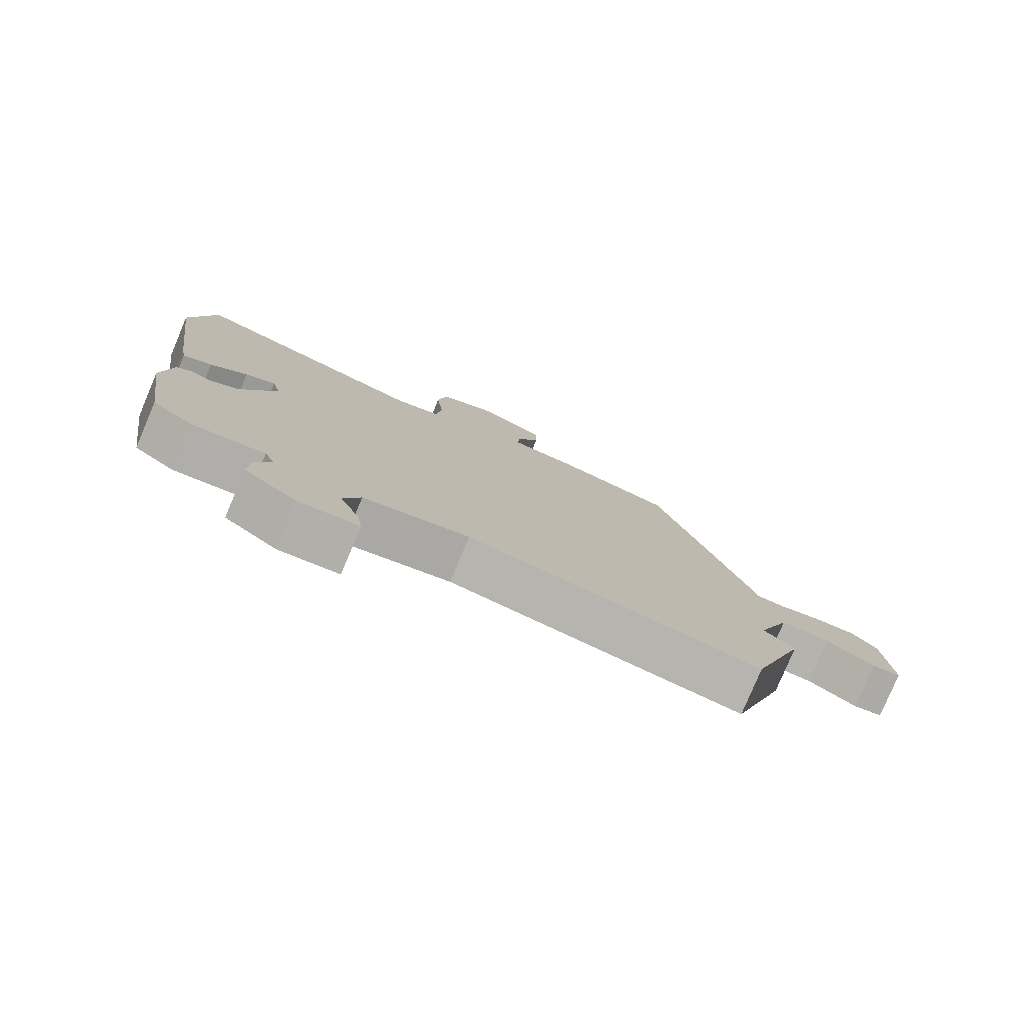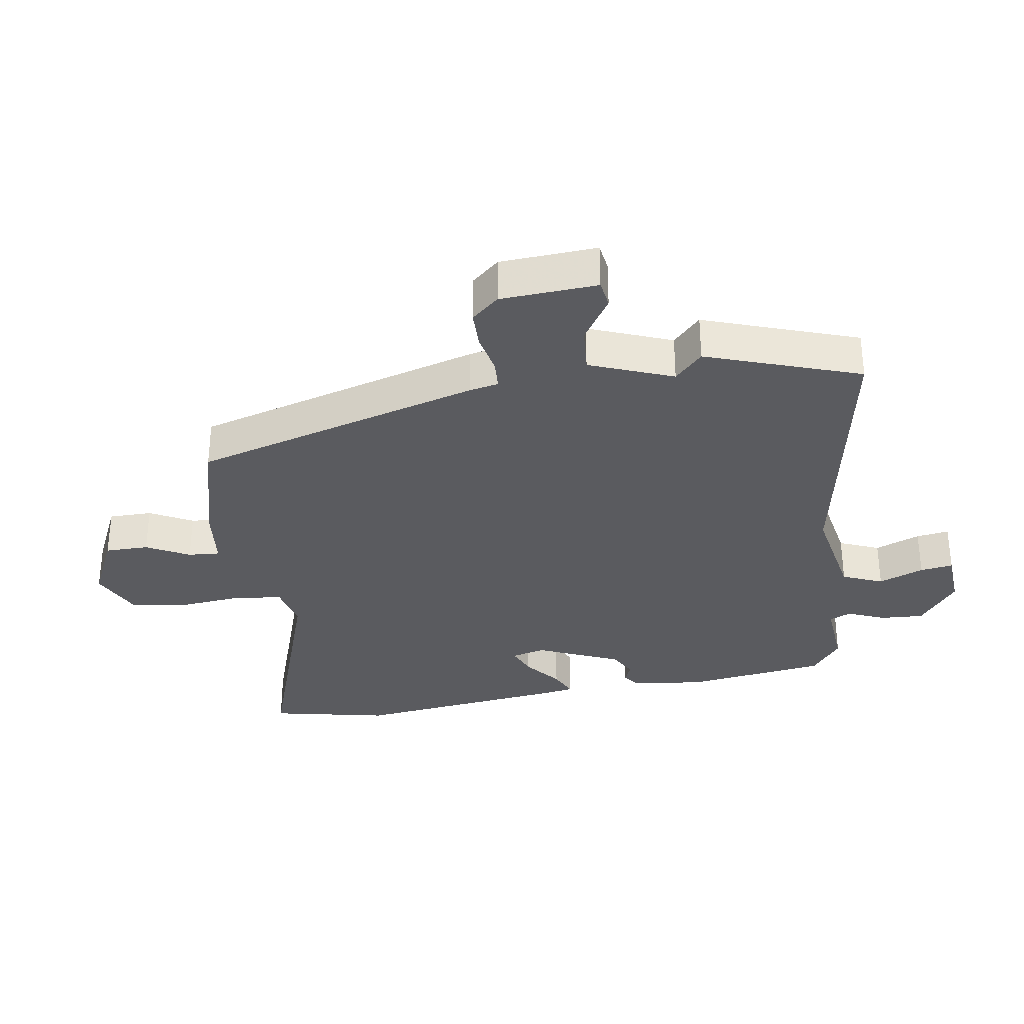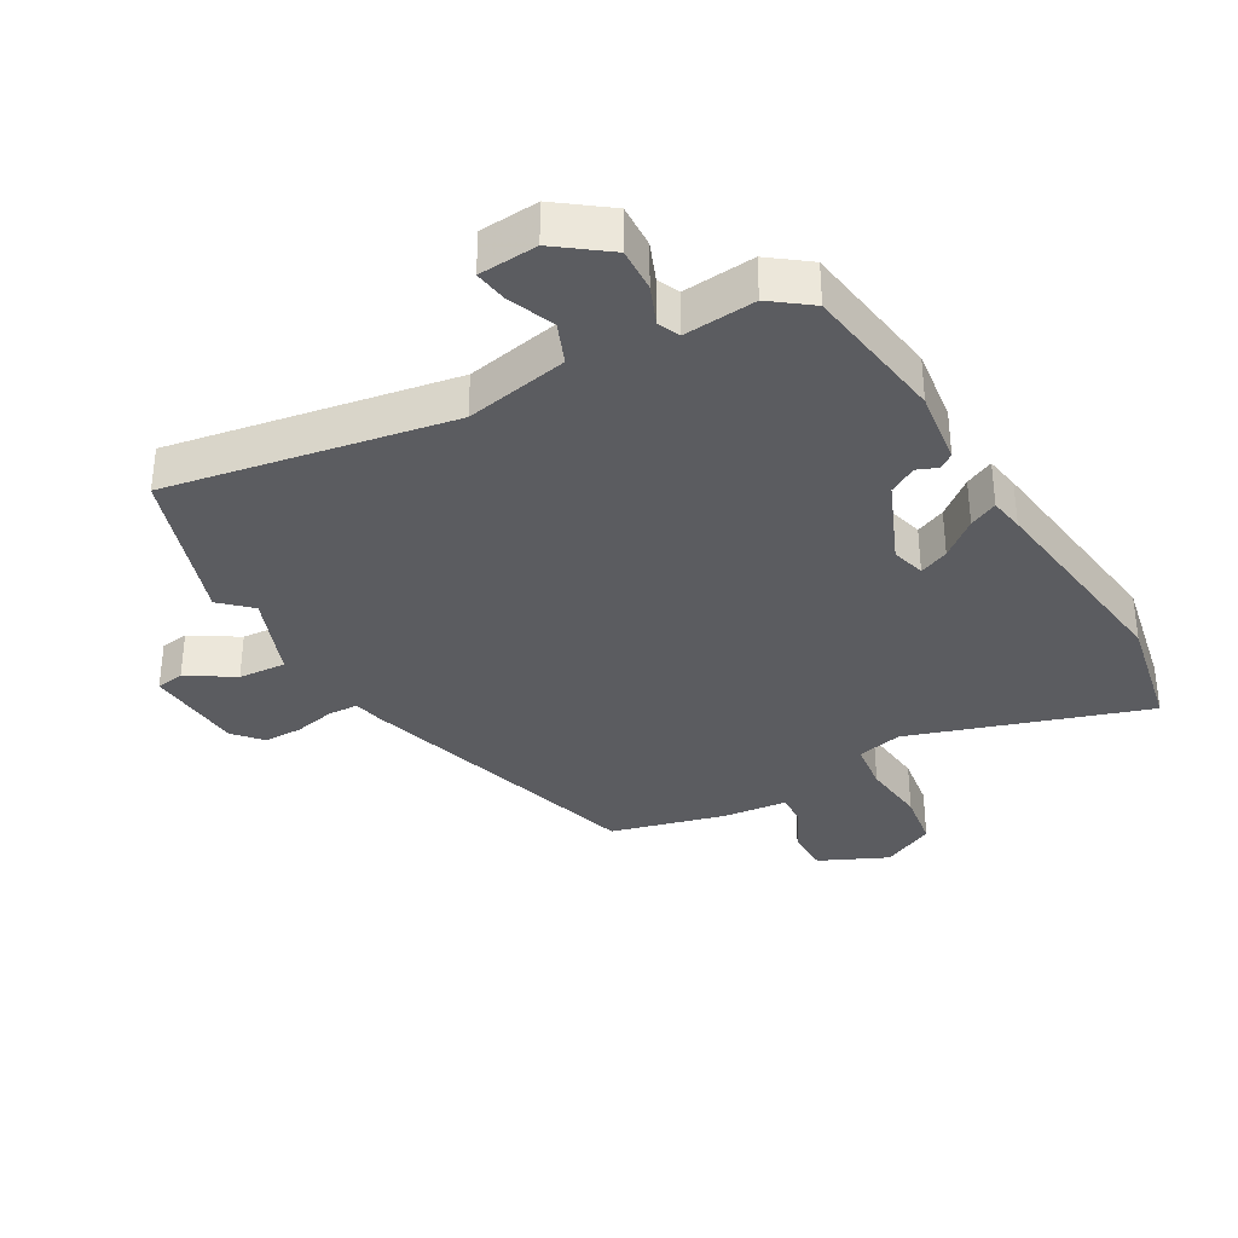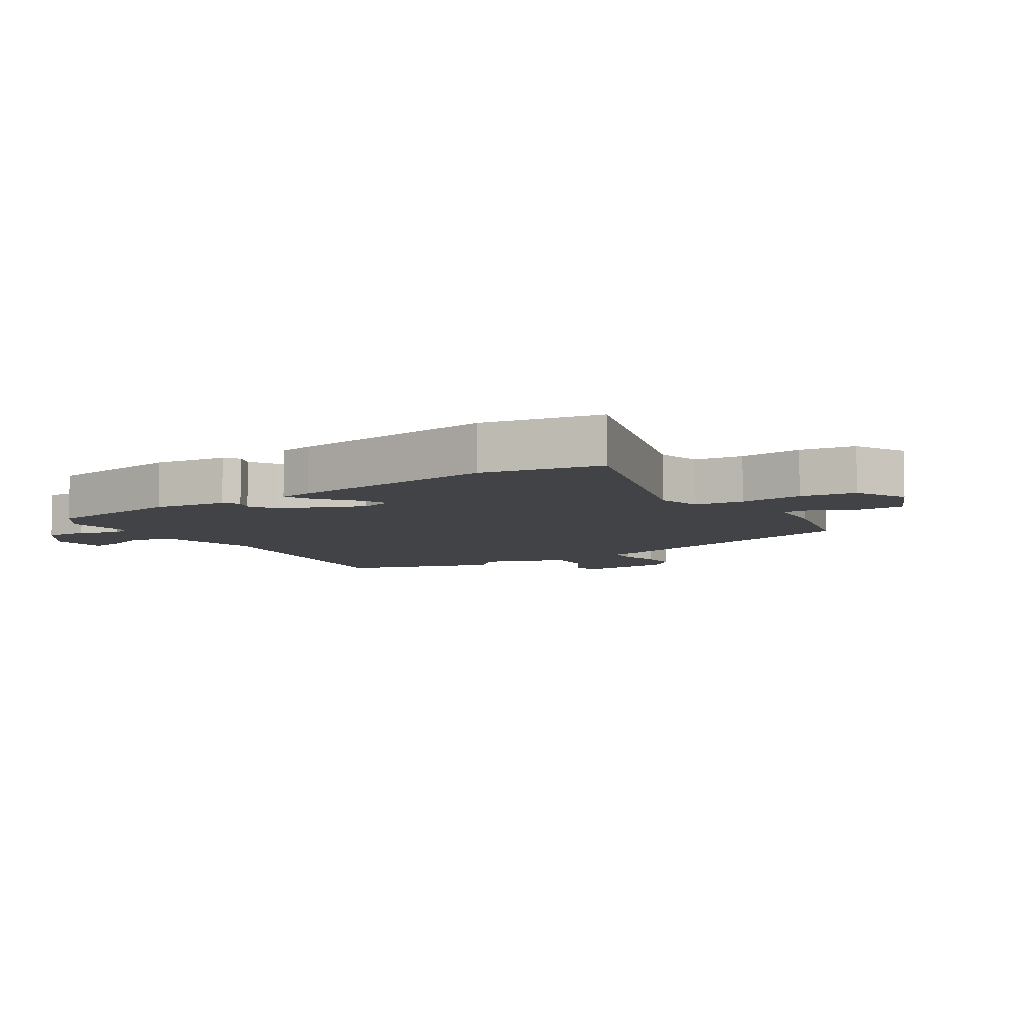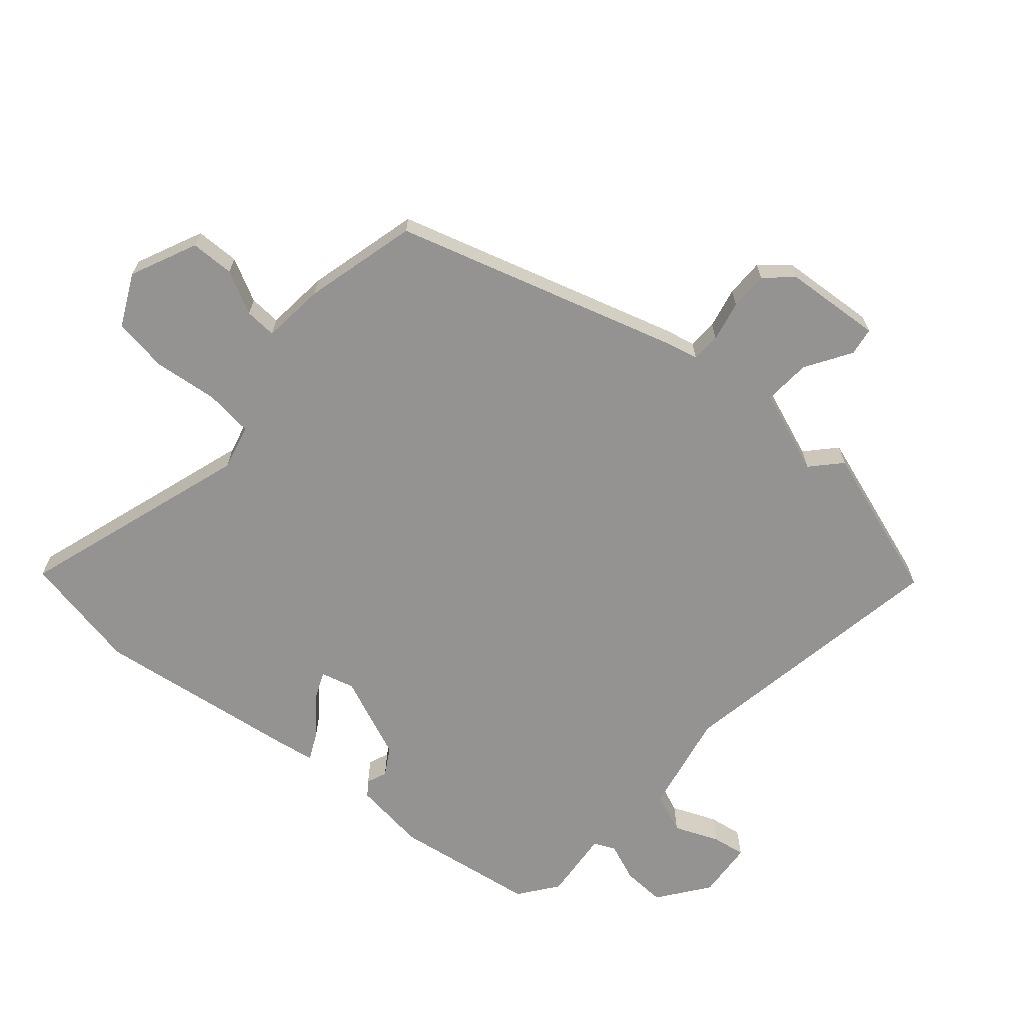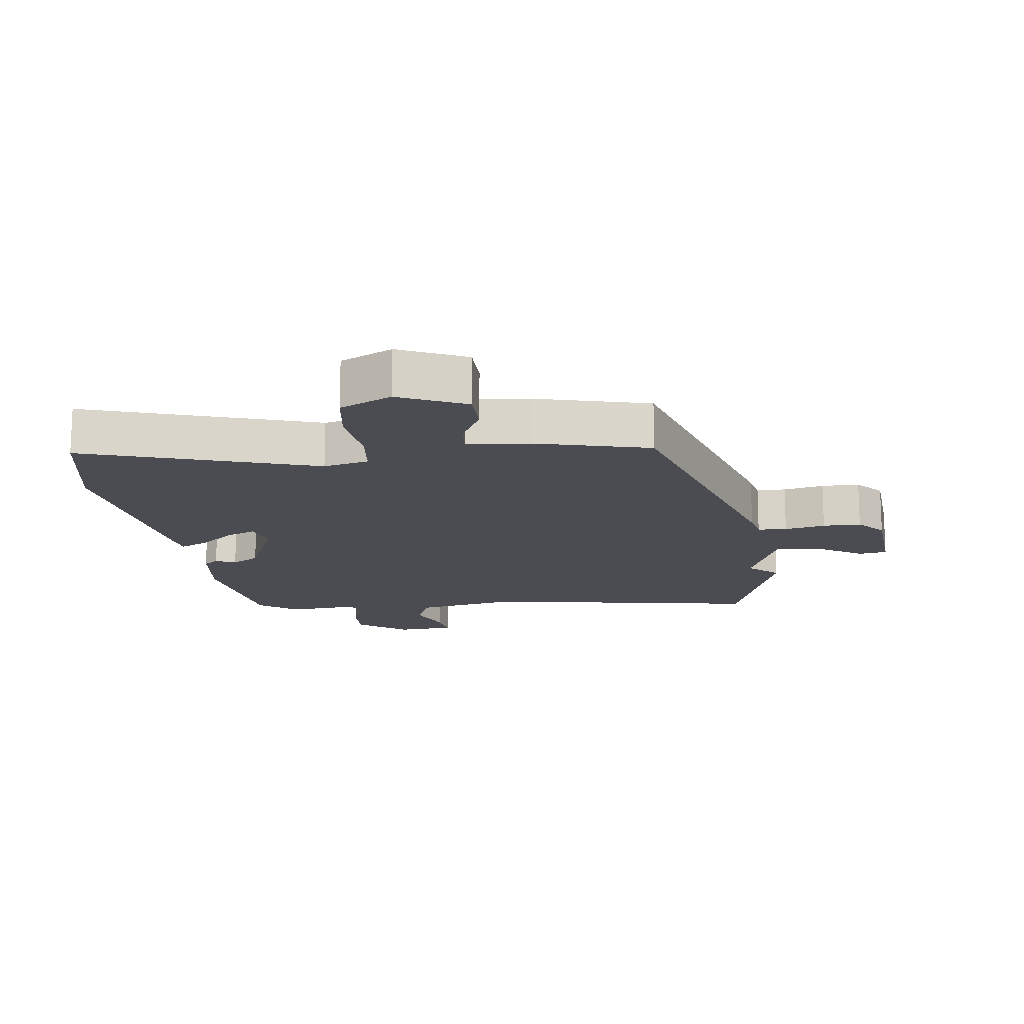
<metadata>
{"format":"obj","ext":"obj","renderer":"f3d","projection":"perspective","resolution":1024,"background":"white","views":[{"elev":-79.3,"azim":-22.9,"up":"+Z"},{"elev":-32.8,"azim":98.4,"up":"+Y"},{"elev":-34.8,"azim":-150.4,"up":"+Y"},{"elev":-7.0,"azim":-56.8,"up":"+Y"},{"elev":-66.8,"azim":49.4,"up":"+Y"},{"elev":-15.3,"azim":7.4,"up":"+Y"}]}
</metadata>
<code>
v -0.523 0.07 0.384
v -0.486 0.07 0.571
v -0.121 0.07 0.453
v -0.05 0.07 0.47
v -0.041 0.07 0.547
v -0.052 0.07 0.648
v -0.039 0.07 0.735
v 0.043 0.07 0.775
v 0.148 0.07 0.727
v 0.149 0.07 0.658
v 0.114 0.07 0.59
v 0.111 0.07 0.54
v 0.21 0.07 0.53
v 0.388 0.07 0.484
v 0.522 0.07 0.031
v 0.532 0.07 -0.015
v 0.578 0.07 -0.017
v 0.642 0.07 -0.003
v 0.702 0.07 -0.003
v 0.74 0.07 -0.046
v 0.751 0.07 -0.199
v 0.707 0.07 -0.206
v 0.635 0.07 -0.161
v 0.561 0.07 -0.156
v 0.511 0.07 -0.288
v 0.557 0.07 -0.331
v 0.475 0.07 -0.575
v 0.034 0.07 -0.499
v -0.126 0.07 -0.531
v -0.152 0.07 -0.595
v -0.123 0.07 -0.666
v -0.115 0.07 -0.718
v -0.206 0.07 -0.725
v -0.285 0.07 -0.666
v -0.282 0.07 -0.598
v -0.258 0.07 -0.538
v -0.273 0.07 -0.504
v -0.384 0.07 -0.514
v -0.445 0.07 -0.468
v -0.478 0.07 -0.244
v -0.463 0.07 -0.128
v -0.44 0.07 -0.111
v -0.408 0.07 -0.124
v -0.365 0.07 -0.099
v -0.31 0.07 0.032
v -0.324 0.07 0.085
v -0.37 0.07 0.065
v -0.426 0.07 0.019
v -0.47 0.07 -0.002
v -0.479 0.07 0.052
v -0.523 0 0.384
v -0.486 0 0.571
v -0.121 0 0.453
v -0.05 0 0.47
v -0.041 0 0.547
v -0.052 0 0.648
v -0.039 0 0.735
v 0.043 0 0.775
v 0.148 0 0.727
v 0.149 0 0.658
v 0.114 0 0.59
v 0.111 0 0.54
v 0.21 0 0.53
v 0.388 0 0.484
v 0.522 0 0.031
v 0.532 0 -0.015
v 0.578 0 -0.017
v 0.642 0 -0.003
v 0.702 0 -0.003
v 0.74 0 -0.046
v 0.751 0 -0.199
v 0.707 0 -0.206
v 0.635 0 -0.161
v 0.561 0 -0.156
v 0.511 0 -0.288
v 0.557 0 -0.331
v 0.475 0 -0.575
v 0.034 0 -0.499
v -0.126 0 -0.531
v -0.152 0 -0.595
v -0.123 0 -0.666
v -0.115 0 -0.718
v -0.206 0 -0.725
v -0.285 0 -0.666
v -0.282 0 -0.598
v -0.258 0 -0.538
v -0.273 0 -0.504
v -0.384 0 -0.514
v -0.445 0 -0.468
v -0.478 0 -0.244
v -0.463 0 -0.128
v -0.44 0 -0.111
v -0.408 0 -0.124
v -0.365 0 -0.099
v -0.31 0 0.032
v -0.324 0 0.085
v -0.37 0 0.065
v -0.426 0 0.019
v -0.47 0 -0.002
v -0.479 0 0.052
f 1 2 3
f 50 1 3
f 49 50 3
f 48 49 3
f 47 48 3
f 46 47 3 4
f 45 46 4
f 44 45 4
f 41 42 43
f 40 41 43
f 39 40 43
f 38 39 43
f 37 38 43
f 36 37 43 44
f 34 35 36
f 33 34 36
f 32 33 36
f 31 32 36
f 30 31 36
f 36 44 4
f 30 36 4
f 29 30 4
f 25 26 27 28
f 29 4 5
f 28 29 5
f 25 28 5
f 24 25 5
f 21 22 23
f 20 21 23
f 19 20 23
f 18 19 23
f 17 18 23
f 16 17 23 24
f 16 24 5
f 15 16 5
f 14 15 5
f 13 14 5
f 12 13 5
f 9 10 11
f 8 9 11
f 7 8 11
f 6 7 11
f 5 6 11
f 5 11 12
f 53 52 51
f 53 51 100
f 53 100 99
f 53 99 98
f 53 98 97
f 54 53 97 96
f 54 96 95
f 54 95 94
f 93 92 91
f 93 91 90
f 93 90 89
f 93 89 88
f 93 88 87
f 94 93 87 86
f 86 85 84
f 86 84 83
f 86 83 82
f 86 82 81
f 86 81 80
f 54 94 86
f 54 86 80
f 54 80 79
f 78 77 76 75
f 55 54 79
f 55 79 78
f 55 78 75
f 55 75 74
f 73 72 71
f 73 71 70
f 73 70 69
f 73 69 68
f 73 68 67
f 74 73 67 66
f 55 74 66
f 55 66 65
f 55 65 64
f 55 64 63
f 55 63 62
f 61 60 59
f 61 59 58
f 61 58 57
f 61 57 56
f 61 56 55
f 62 61 55
f 1 51 52 2
f 2 52 53 3
f 3 53 54 4
f 4 54 55 5
f 5 55 56 6
f 6 56 57 7
f 7 57 58 8
f 8 58 59 9
f 9 59 60 10
f 10 60 61 11
f 11 61 62 12
f 12 62 63 13
f 13 63 64 14
f 14 64 65 15
f 15 65 66 16
f 16 66 67 17
f 17 67 68 18
f 18 68 69 19
f 19 69 70 20
f 20 70 71 21
f 21 71 72 22
f 22 72 73 23
f 23 73 74 24
f 24 74 75 25
f 25 75 76 26
f 26 76 77 27
f 27 77 78 28
f 28 78 79 29
f 29 79 80 30
f 30 80 81 31
f 31 81 82 32
f 32 82 83 33
f 33 83 84 34
f 34 84 85 35
f 35 85 86 36
f 36 86 87 37
f 37 87 88 38
f 38 88 89 39
f 39 89 90 40
f 40 90 91 41
f 41 91 92 42
f 42 92 93 43
f 43 93 94 44
f 44 94 95 45
f 45 95 96 46
f 46 96 97 47
f 47 97 98 48
f 48 98 99 49
f 49 99 100 50
f 50 100 51 1

</code>
